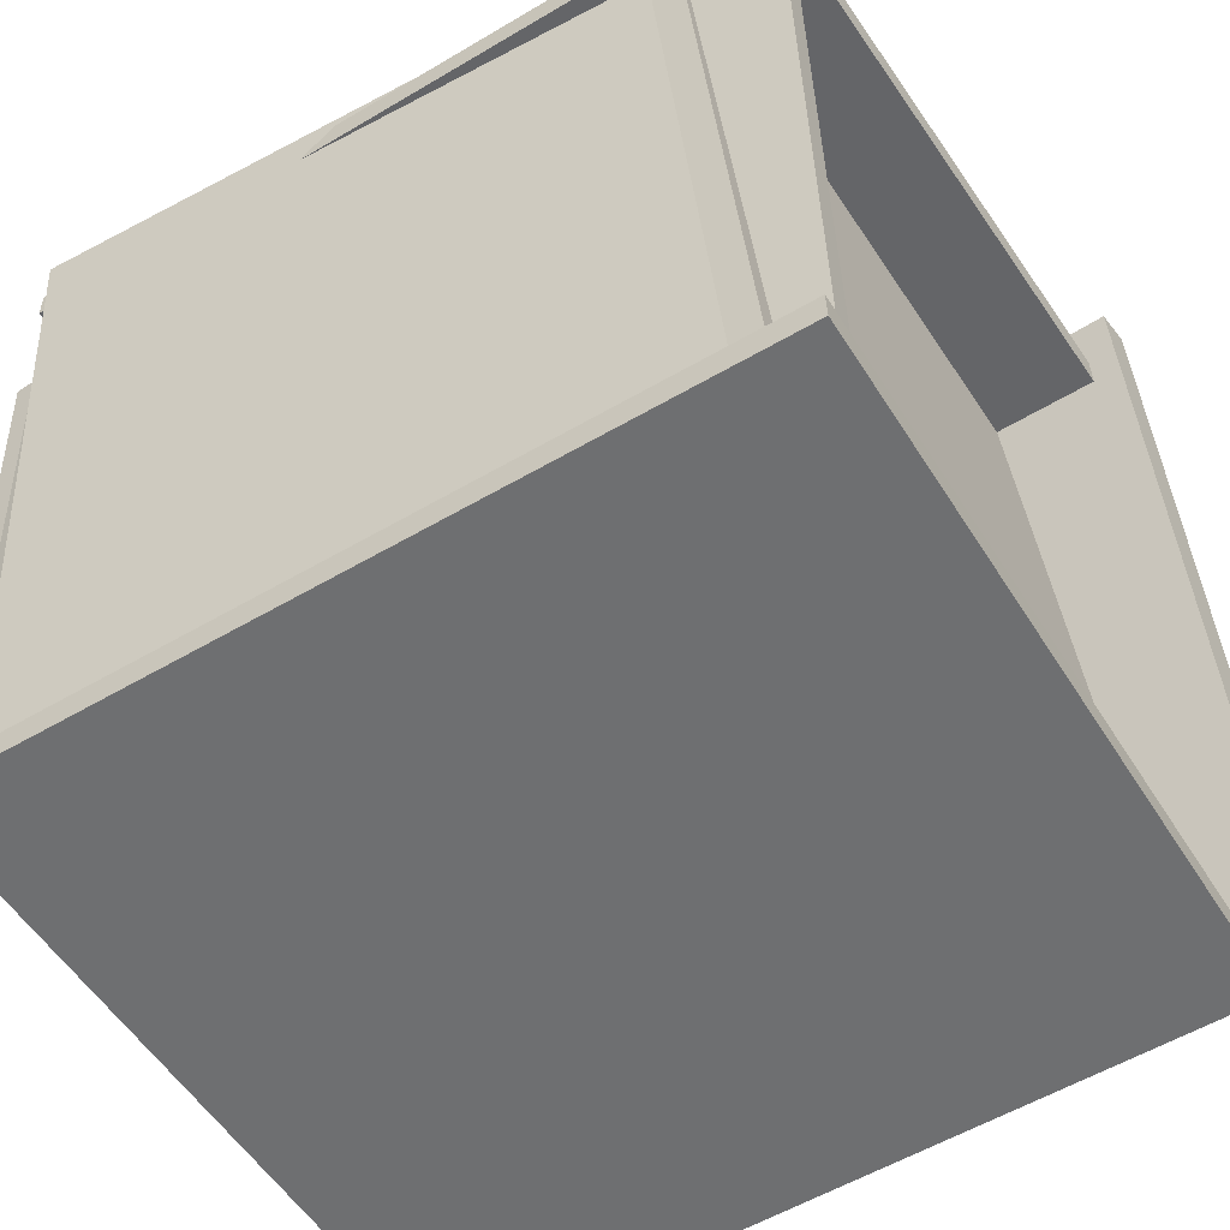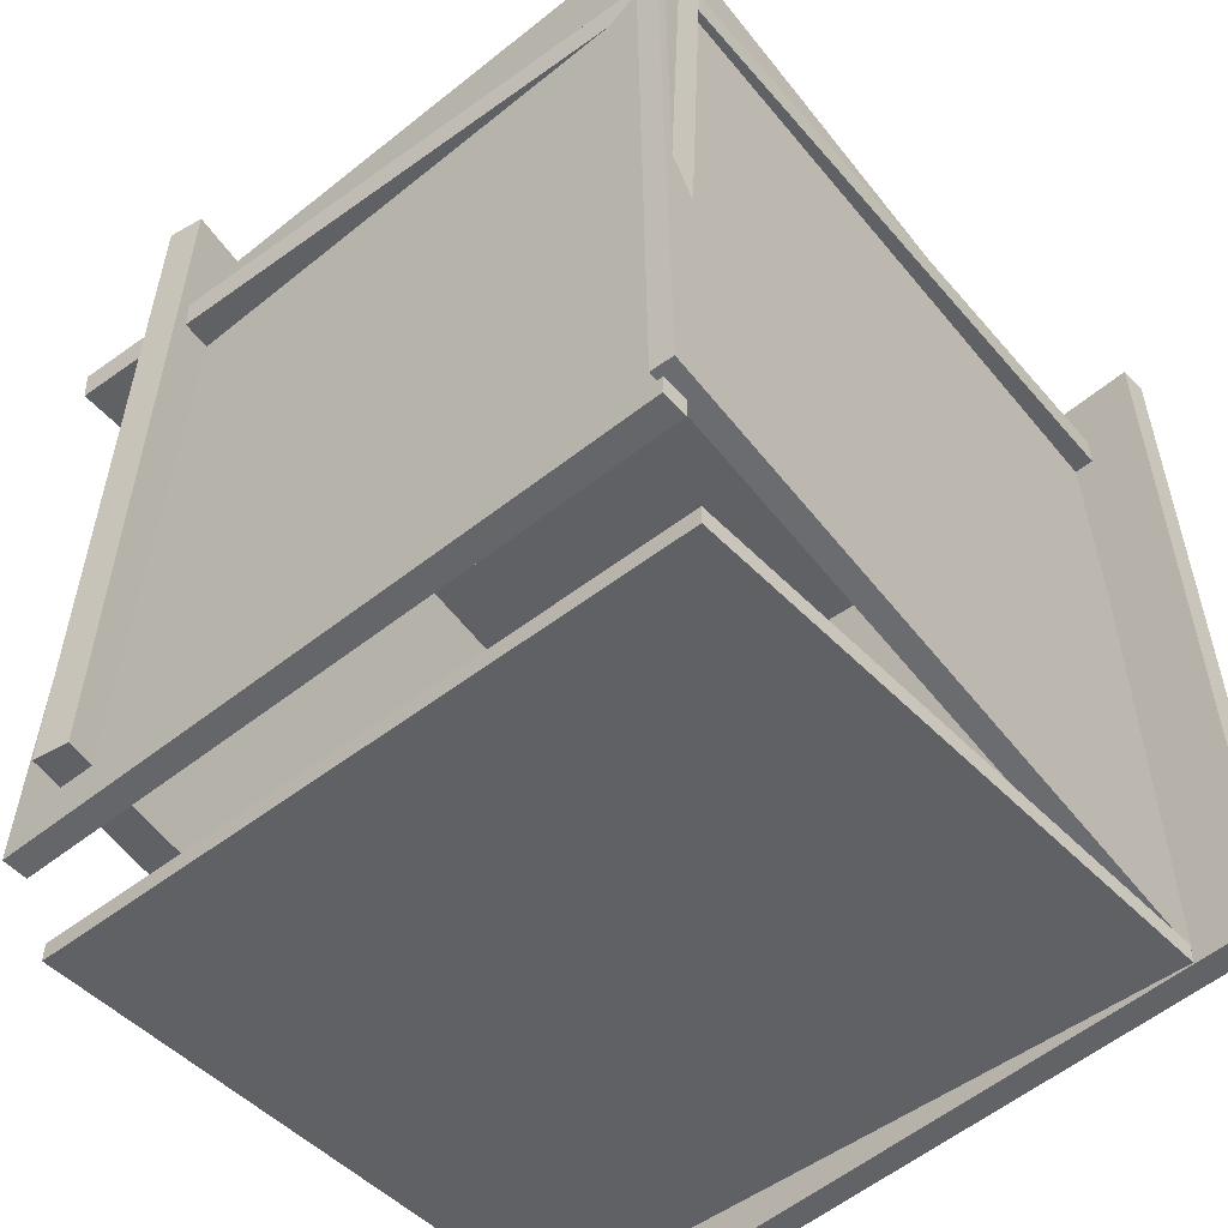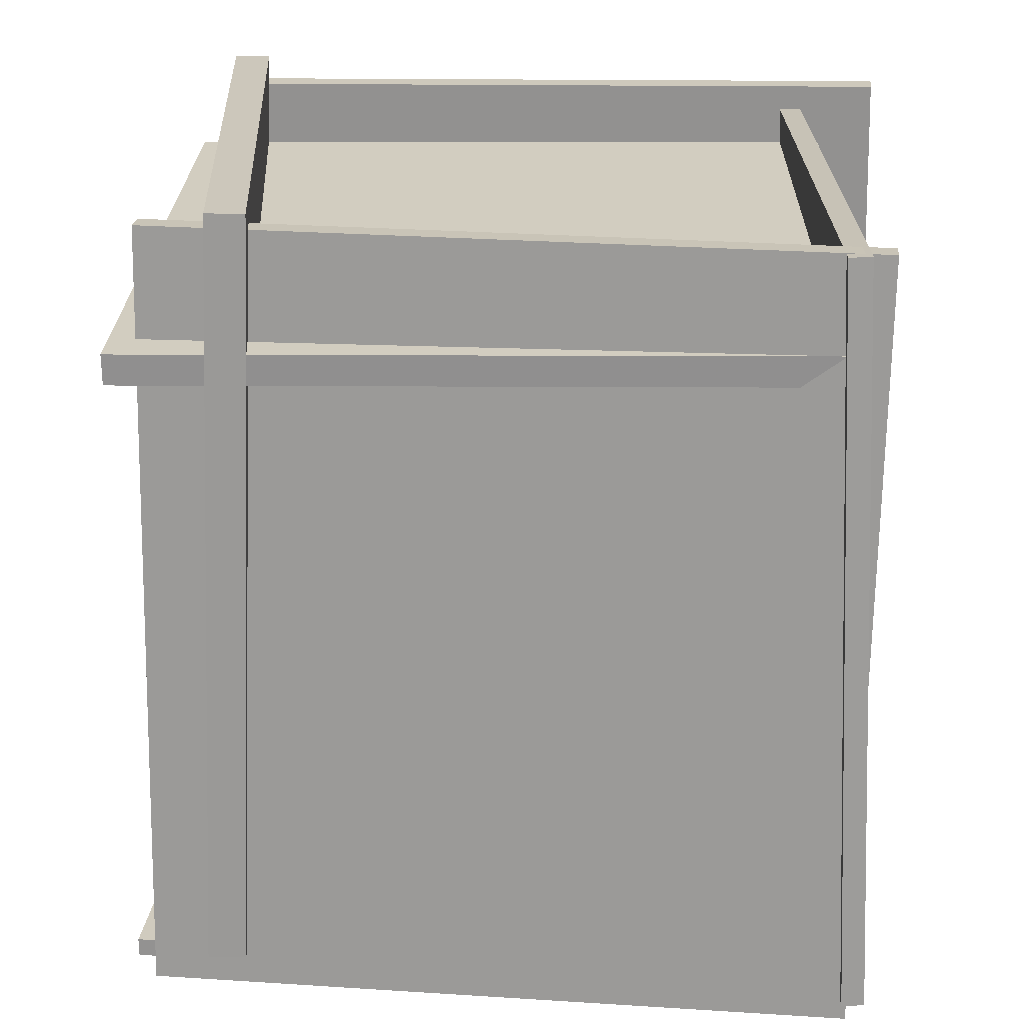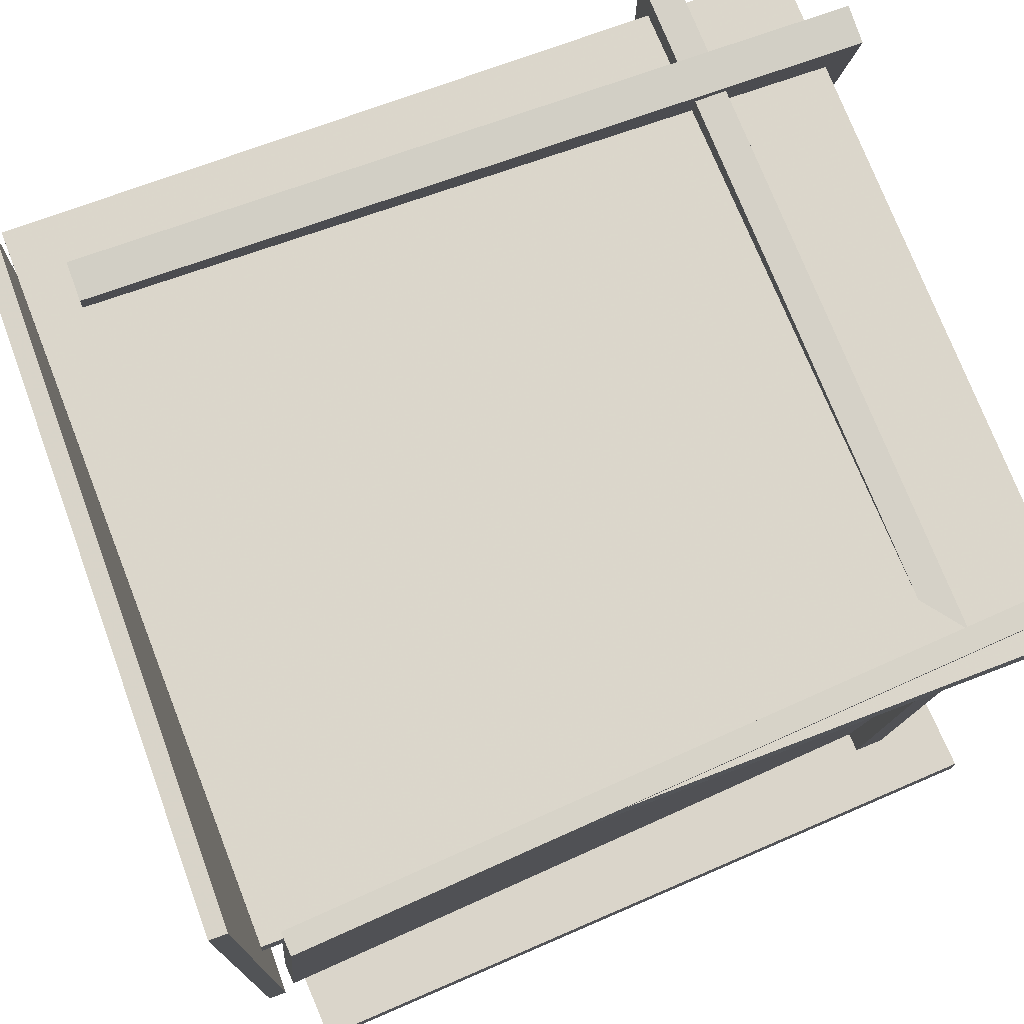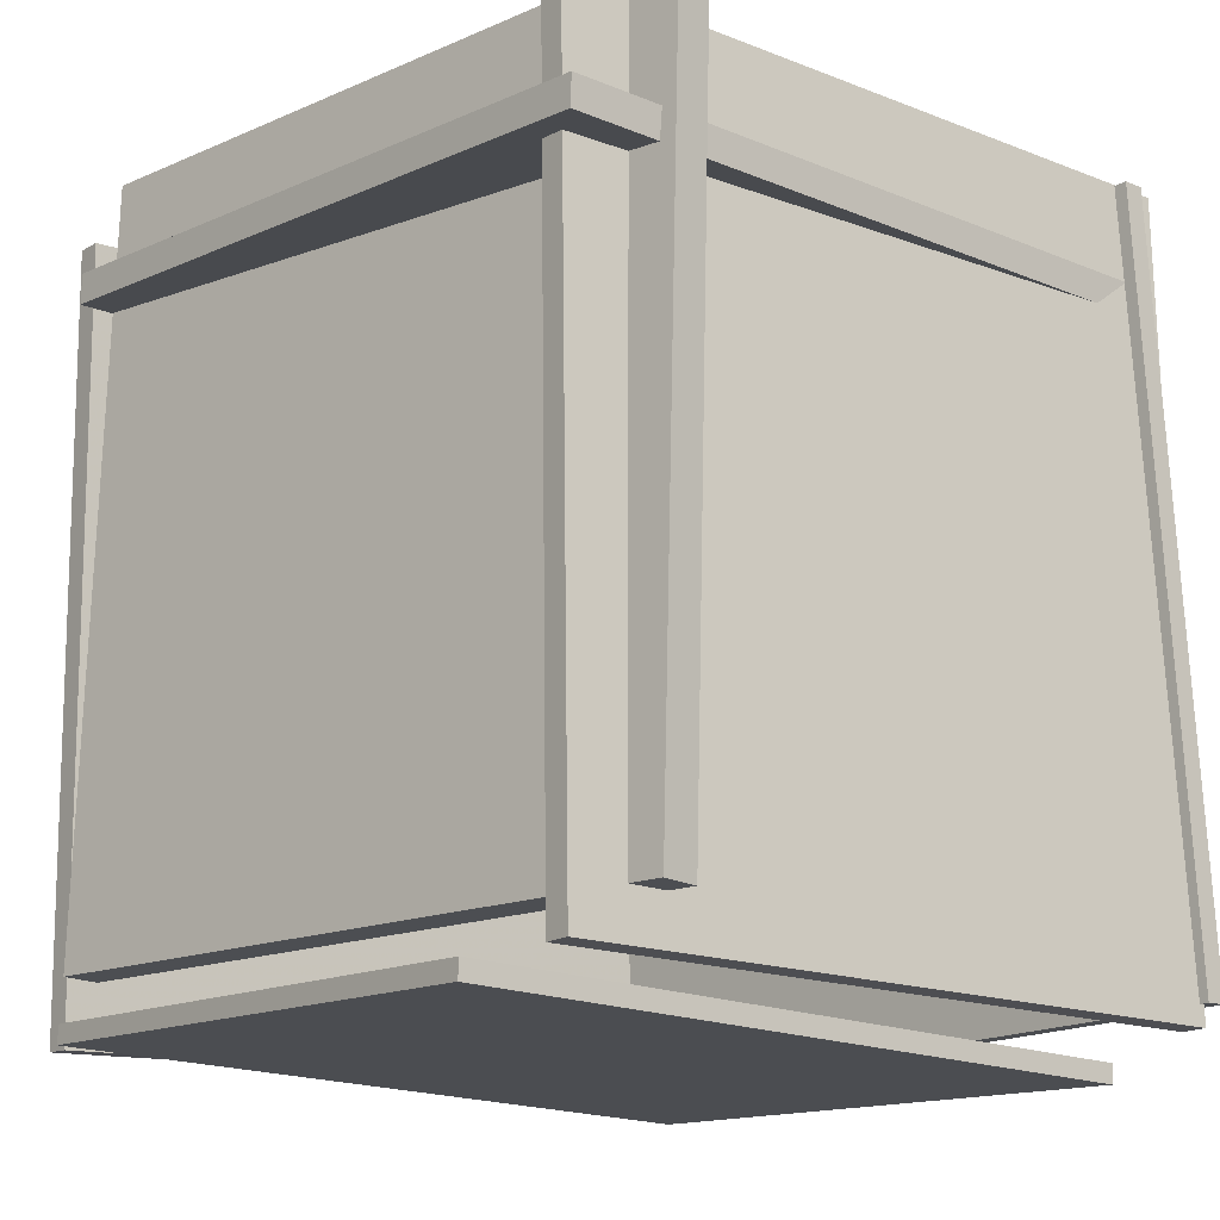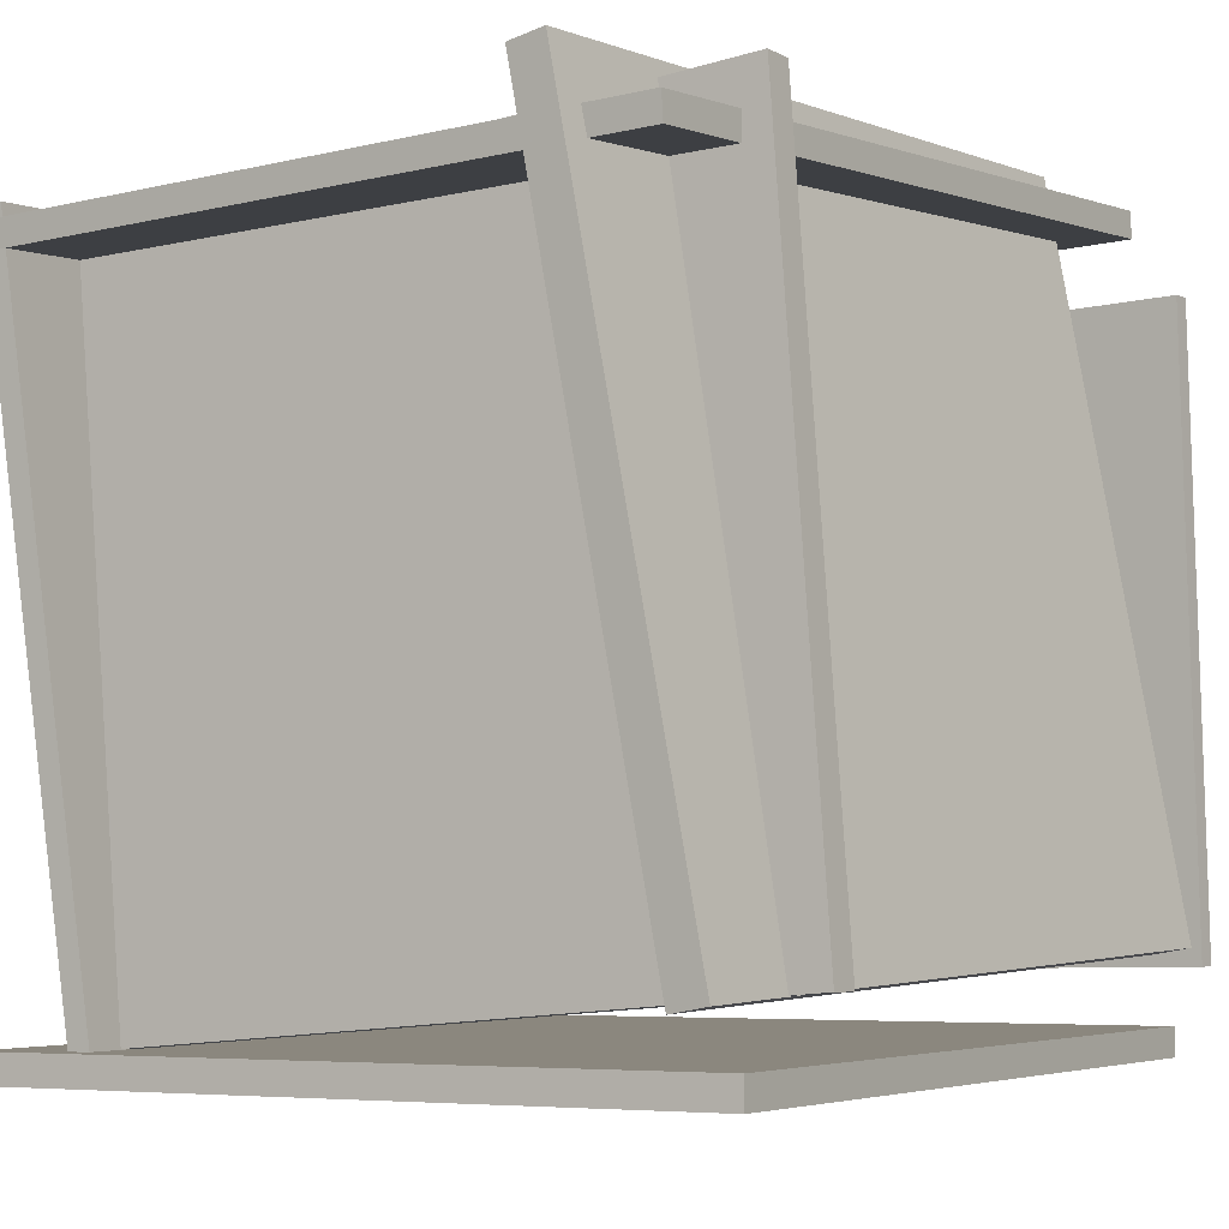
<metadata>
{"format":"obj","ext":"obj","renderer":"f3d","projection":"perspective","resolution":1024,"background":"white","views":[{"elev":-54.8,"azim":122.3,"up":"+Z"},{"elev":-50.9,"azim":43.9,"up":"+Y"},{"elev":21.7,"azim":7.6,"up":"+Y"},{"elev":72.5,"azim":67.8,"up":"+Z"},{"elev":-15.1,"azim":-36.4,"up":"+Y"},{"elev":-3.1,"azim":-146.7,"up":"+Z"}]}
</metadata>
<code>
v 0.3832 -0.4775 -0.4328
v 0.4898 -0.4472 0.446
v 0.3456 0.4692 -0.4608
v 0.4521 0.4994 0.418
v 0.4112 -0.4765 -0.4363
v 0.5177 -0.4462 0.4426
v 0.3735 0.4702 -0.4643
v 0.4801 0.5004 0.4146
f 1.0 7.0 5.0
f 1.0 3.0 7.0
f 1.0 4.0 3.0
f 1.0 2.0 4.0
f 3.0 8.0 7.0
f 3.0 4.0 8.0
f 5.0 7.0 8.0
f 5.0 8.0 6.0
f 1.0 5.0 6.0
f 1.0 6.0 2.0
f 2.0 6.0 8.0
f 2.0 8.0 4.0
v -0.3592 0.5121 0.4357
v 0.5082 0.4991 0.3992
v -0.3606 0.5109 0.4031
v 0.5068 0.4979 0.3667
v -0.3722 -0.4596 0.4714
v 0.4951 -0.4726 0.4349
v -0.3736 -0.4608 0.4389
v 0.4937 -0.4738 0.4024
f 9.0 15.0 13.0
f 9.0 11.0 15.0
f 9.0 12.0 11.0
f 9.0 10.0 12.0
f 11.0 16.0 15.0
f 11.0 12.0 16.0
f 13.0 15.0 16.0
f 13.0 16.0 14.0
f 9.0 13.0 14.0
f 9.0 14.0 10.0
f 10.0 14.0 16.0
f 10.0 16.0 12.0
v -0.2925 -0.4027 0.5092
v -0.2466 -0.4044 0.5004
v -0.2587 0.5461 0.4977
v -0.2128 0.5444 0.4888
v -0.4607 -0.4072 -0.3577
v -0.4148 -0.409 -0.3666
v -0.4268 0.5416 -0.3692
v -0.381 0.5398 -0.3781
f 17.0 23.0 21.0
f 17.0 19.0 23.0
f 17.0 20.0 19.0
f 17.0 18.0 20.0
f 19.0 24.0 23.0
f 19.0 20.0 24.0
f 21.0 23.0 24.0
f 21.0 24.0 22.0
f 17.0 21.0 22.0
f 17.0 22.0 18.0
f 18.0 22.0 24.0
f 18.0 24.0 20.0
v -0.4107 -0.4753 -0.4492
v 0.4922 -0.4584 -0.4693
v -0.4283 0.4883 -0.4297
v 0.4746 0.5052 -0.4498
v -0.4115 -0.4746 -0.484
v 0.4914 -0.4577 -0.5041
v -0.4291 0.4889 -0.4645
v 0.4738 0.5058 -0.4846
f 25.0 31.0 29.0
f 25.0 27.0 31.0
f 25.0 28.0 27.0
f 25.0 26.0 28.0
f 27.0 32.0 31.0
f 27.0 28.0 32.0
f 29.0 31.0 32.0
f 29.0 32.0 30.0
f 25.0 29.0 30.0
f 25.0 30.0 26.0
f 26.0 30.0 32.0
f 26.0 32.0 28.0
v 0.4509 -0.504 0.3381
v 0.4221 -0.4903 -0.4152
v -0.4234 -0.4698 0.3722
v -0.4522 -0.4561 -0.3811
v 0.4499 -0.5274 0.3377
v 0.4211 -0.5137 -0.4155
v -0.4243 -0.4932 0.3718
v -0.4531 -0.4795 -0.3815
f 33.0 39.0 37.0
f 33.0 35.0 39.0
f 33.0 36.0 35.0
f 33.0 34.0 36.0
f 35.0 40.0 39.0
f 35.0 36.0 40.0
f 37.0 39.0 40.0
f 37.0 40.0 38.0
f 33.0 37.0 38.0
f 33.0 38.0 34.0
f 34.0 38.0 40.0
f 34.0 40.0 36.0
v -0.4767 0.3781 -0.3637
v -0.3874 0.337 0.4918
v -0.4768 0.416 -0.3618
v -0.3875 0.3749 0.4936
v 0.403 0.384 -0.4552
v 0.4923 0.3429 0.4002
v 0.403 0.4219 -0.4534
v 0.4923 0.3808 0.4021
f 41.0 47.0 45.0
f 41.0 43.0 47.0
f 41.0 44.0 43.0
f 41.0 42.0 44.0
f 43.0 48.0 47.0
f 43.0 44.0 48.0
f 45.0 47.0 48.0
f 45.0 48.0 46.0
f 41.0 45.0 46.0
f 41.0 46.0 42.0
f 42.0 46.0 48.0
f 42.0 48.0 44.0

</code>
